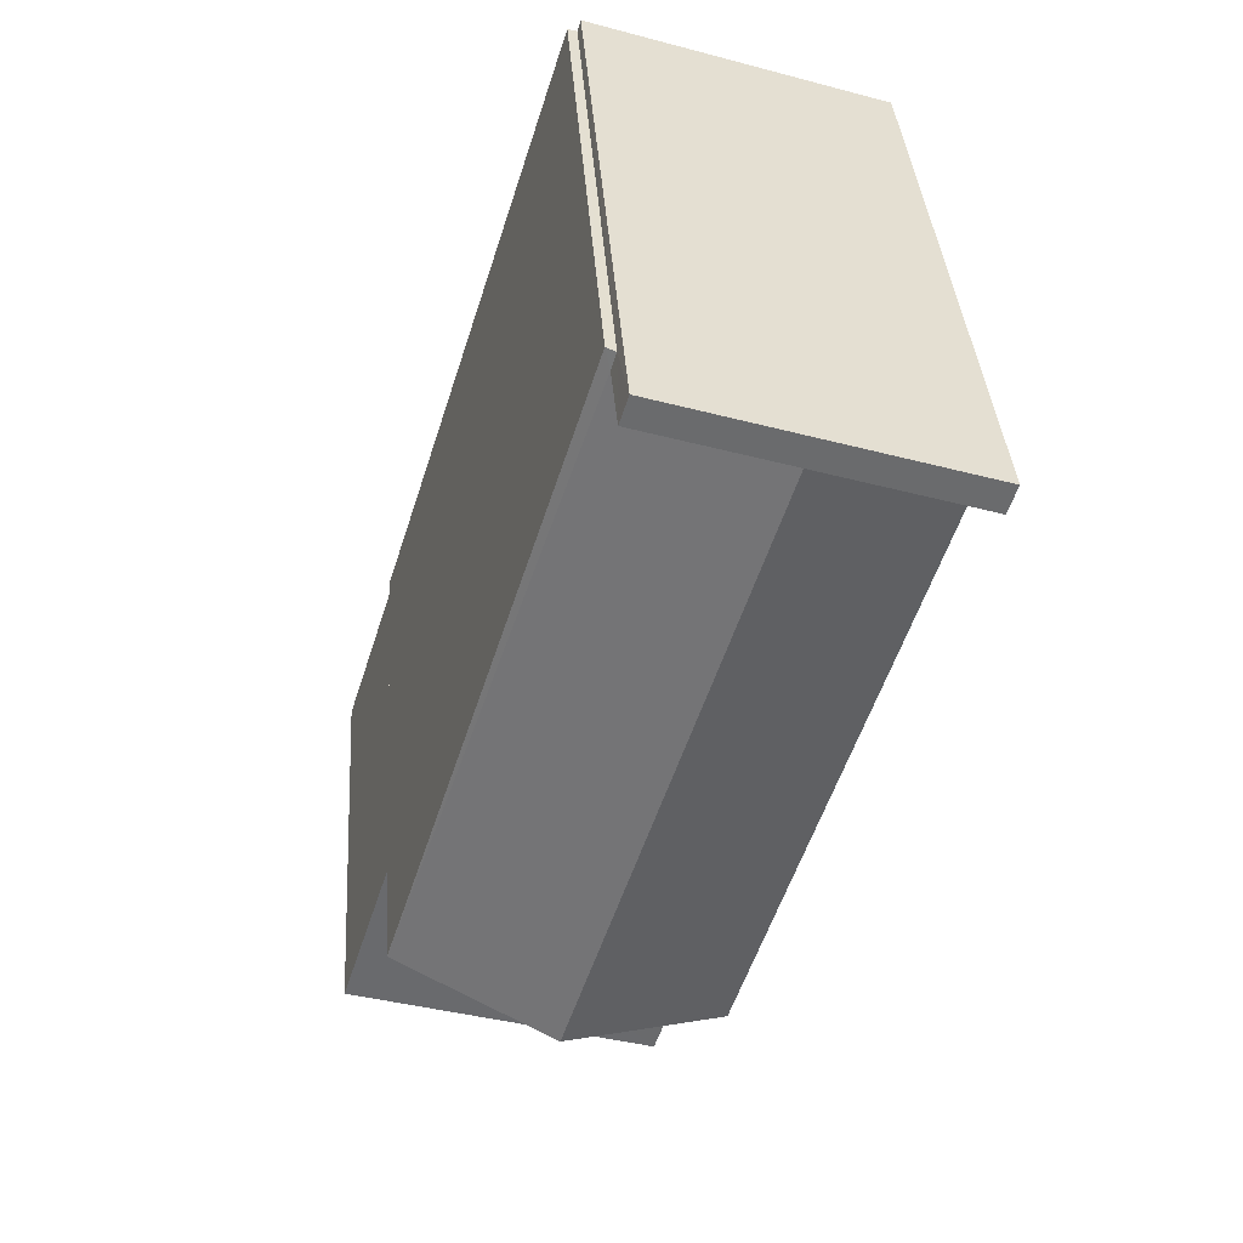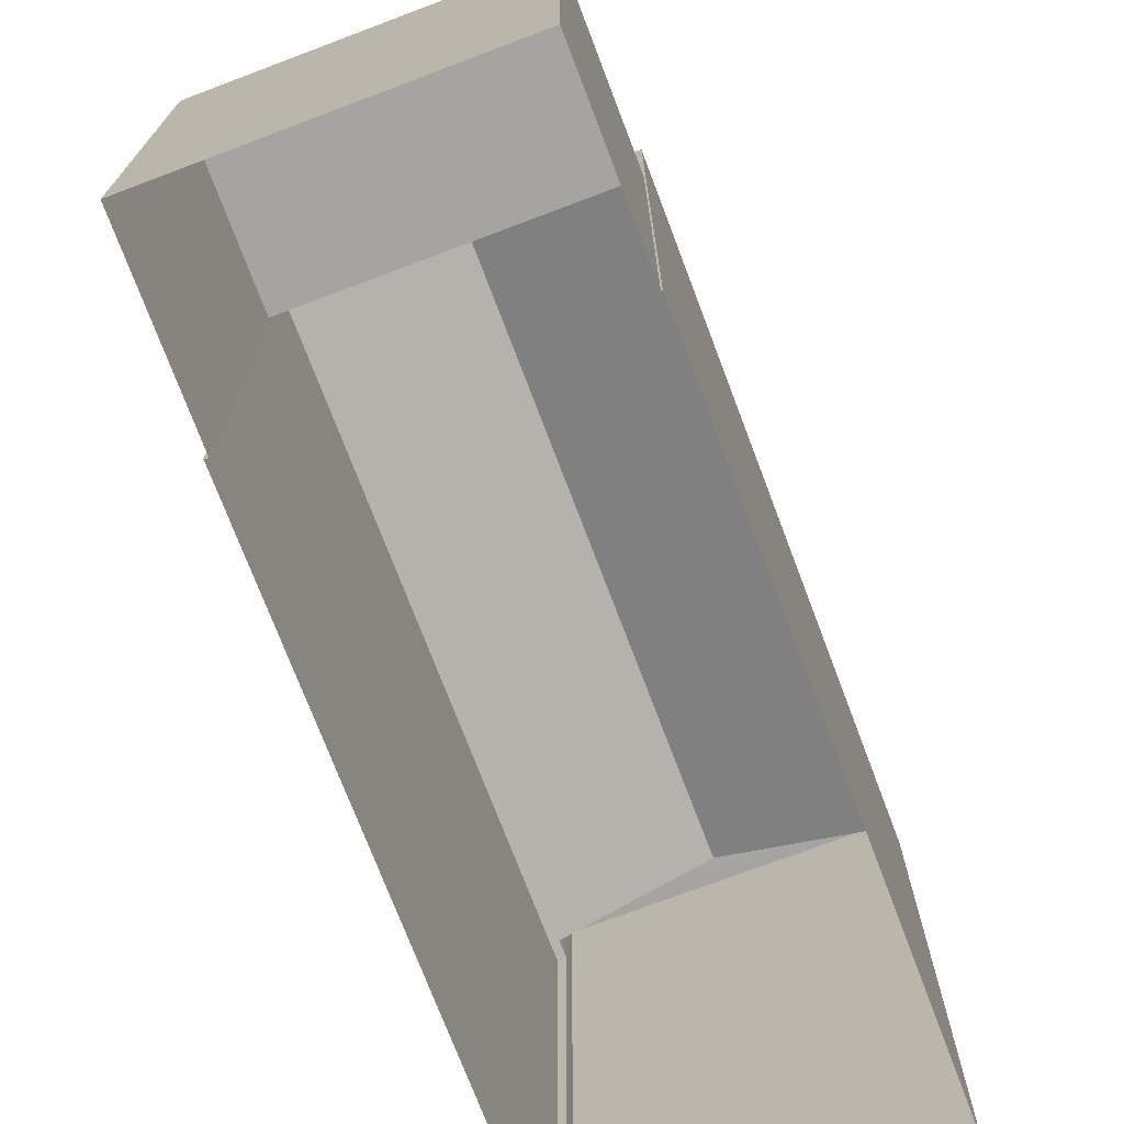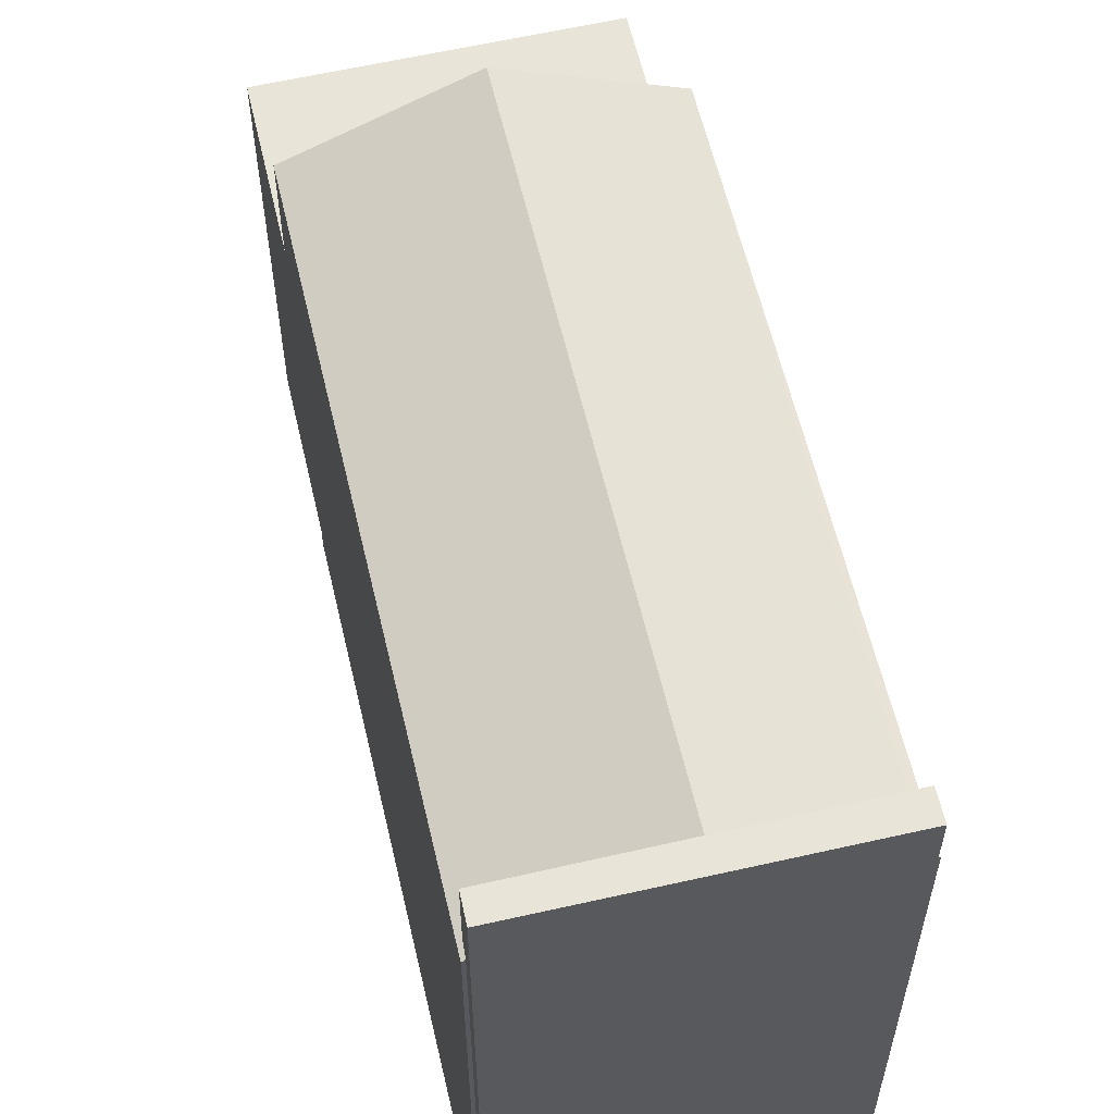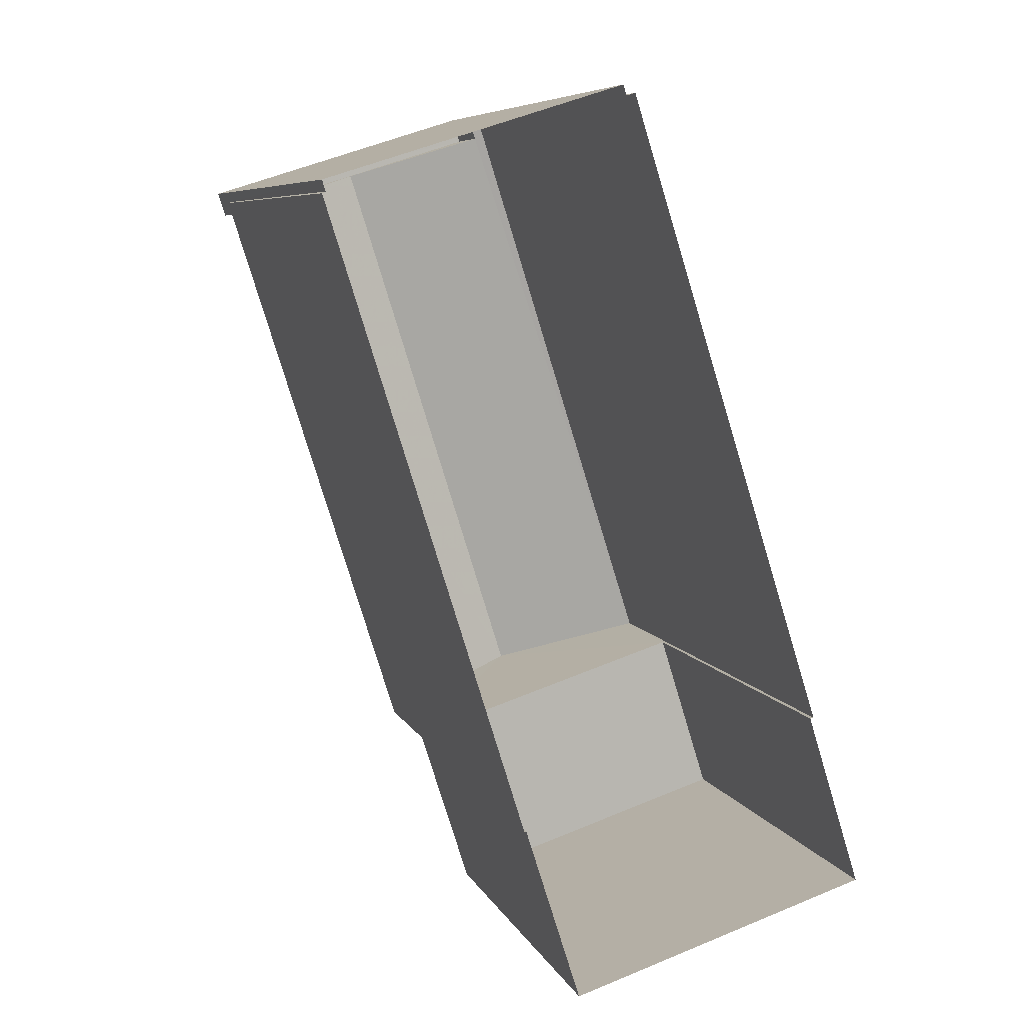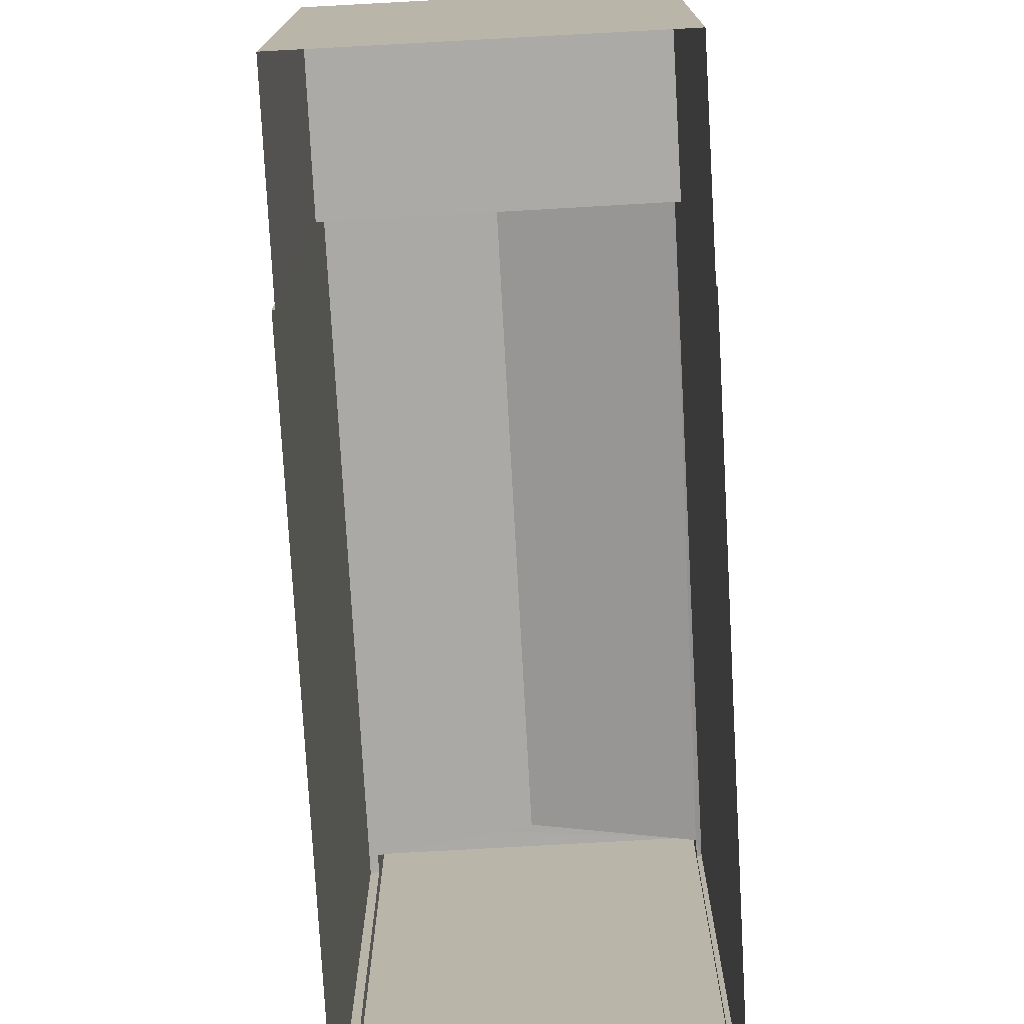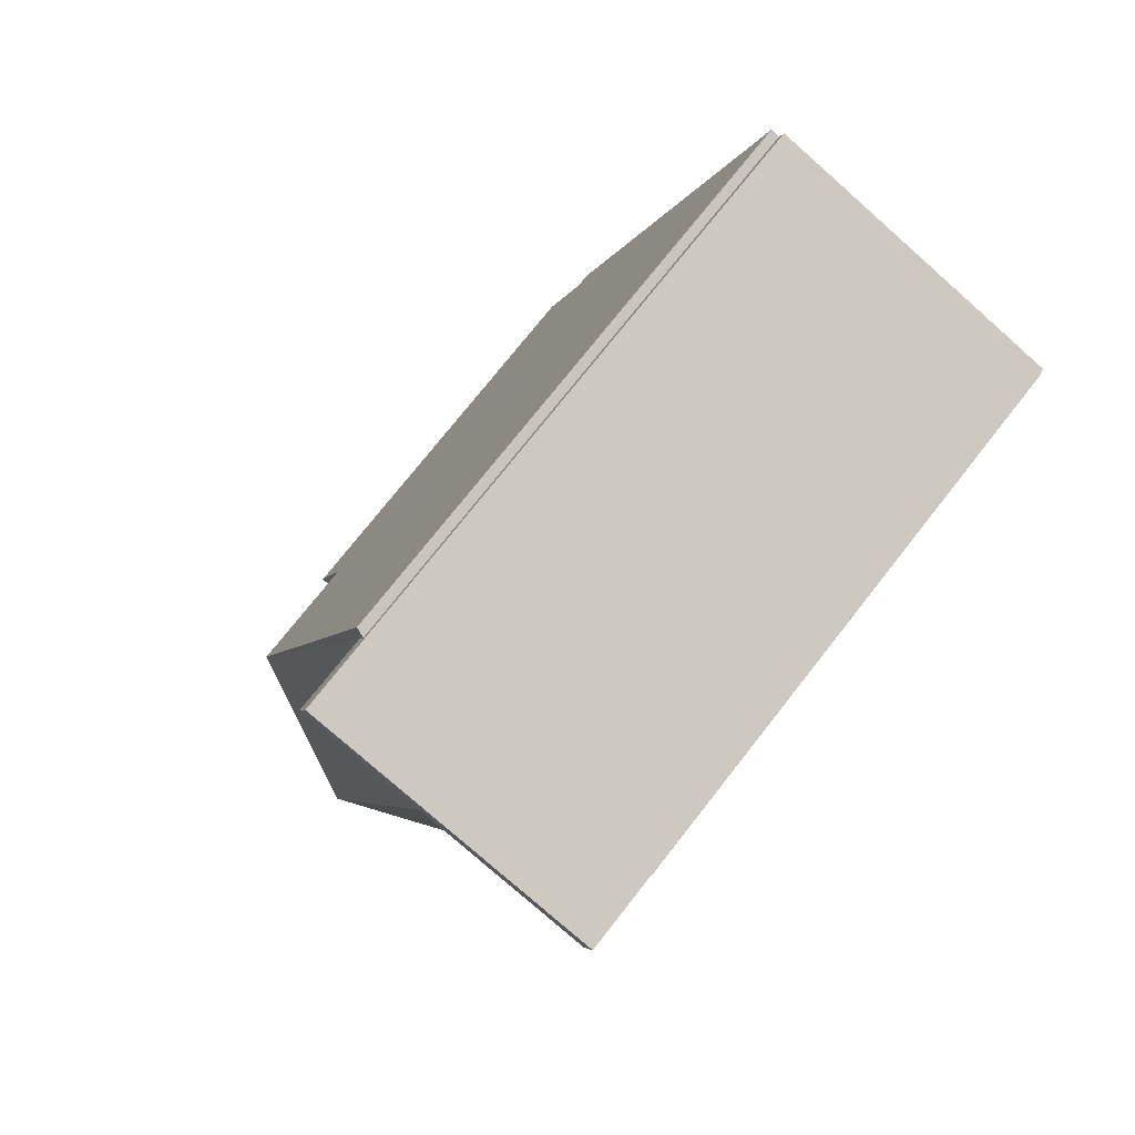
<metadata>
{"format":"obj","ext":"obj","renderer":"f3d","projection":"perspective","resolution":1024,"background":"white","views":[{"elev":37.3,"azim":-3.8,"up":"+Y"},{"elev":-73.2,"azim":3.2,"up":"+Z"},{"elev":60.0,"azim":149.3,"up":"+Z"},{"elev":7.3,"azim":163.7,"up":"+Y"},{"elev":-75.8,"azim":-14.4,"up":"+Z"},{"elev":74.6,"azim":38.1,"up":"+Y"}]}
</metadata>
<code>
v -2.248e+05 -1.276e+05 14.59
v -2.248e+05 -1.275e+05 14.59
v -2.248e+05 -1.276e+05 14.59
v -2.248e+05 -1.276e+05 14.59
v -2.248e+05 -1.275e+05 14.59
v -2.248e+05 -1.276e+05 14.59
v -2.248e+05 -1.275e+05 14.59
v -2.248e+05 -1.275e+05 14.59
v -2.248e+05 -1.275e+05 14.59
v -2.248e+05 -1.275e+05 14.59
v -2.248e+05 -1.275e+05 14.59
v -2.248e+05 -1.275e+05 14.59
v -2.248e+05 -1.275e+05 26
v -2.248e+05 -1.275e+05 26
v -2.248e+05 -1.275e+05 24.8
v -2.248e+05 -1.276e+05 24.77
v -2.248e+05 -1.275e+05 24.77
v -2.248e+05 -1.275e+05 24.8
v -2.248e+05 -1.275e+05 24.84
v -2.248e+05 -1.275e+05 24.77
v -2.248e+05 -1.275e+05 24.77
v -2.248e+05 -1.275e+05 24.84
v -2.248e+05 -1.275e+05 22.41
v -2.248e+05 -1.276e+05 22.41
v -2.248e+05 -1.276e+05 22.41
v -2.248e+05 -1.276e+05 22.41
v -2.248e+05 -1.275e+05 26.22
v -2.248e+05 -1.275e+05 26.22
v -2.248e+05 -1.275e+05 26.22
v -2.248e+05 -1.275e+05 26.22
f 1 2 3
f 3 2 4
f 5 6 4
f 2 7 8
f 9 10 11
f 10 5 4
f 12 2 8
f 11 10 12
f 4 2 12
f 10 4 12
f 13 14 15
f 14 16 15
f 15 17 18
f 15 16 17
f 14 19 20
f 20 19 21
f 14 13 19
f 21 19 22
f 23 24 25
f 26 23 25
f 27 28 29
f 27 30 28
f 24 1 3
f 25 24 3
f 16 6 5
f 17 16 5
f 21 22 12
f 8 21 12
f 11 22 29
f 29 22 27
f 11 12 22
f 27 22 19
f 21 8 7
f 20 21 7
f 10 17 5
f 10 18 17
f 28 9 11
f 29 28 11
f 2 1 24
f 23 2 24
f 4 25 3
f 4 26 25
f 13 27 19
f 15 30 13
f 30 27 13
f 10 9 18
f 9 28 18
f 18 30 15
f 18 28 30
f 4 6 26
f 23 7 2
f 14 23 26
f 20 7 23
f 26 6 16
f 20 23 14
f 14 26 16

</code>
